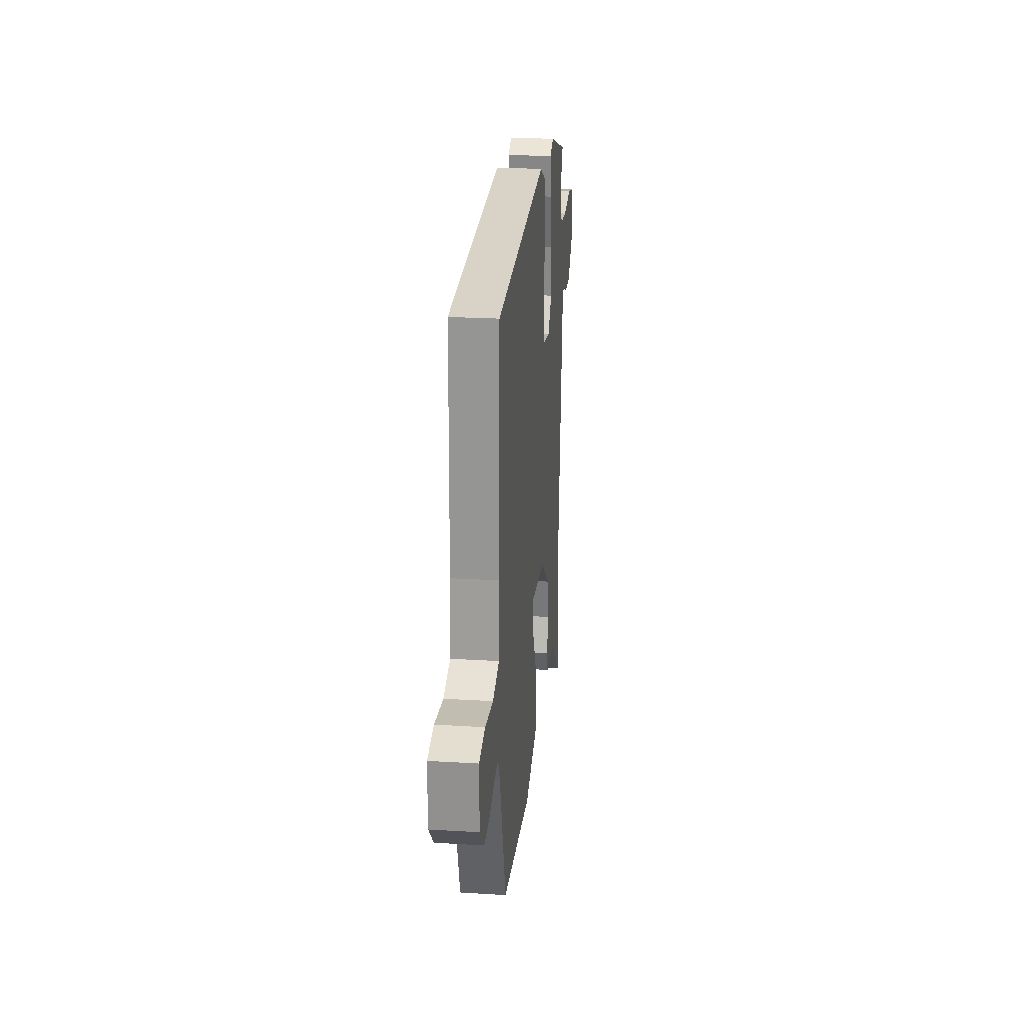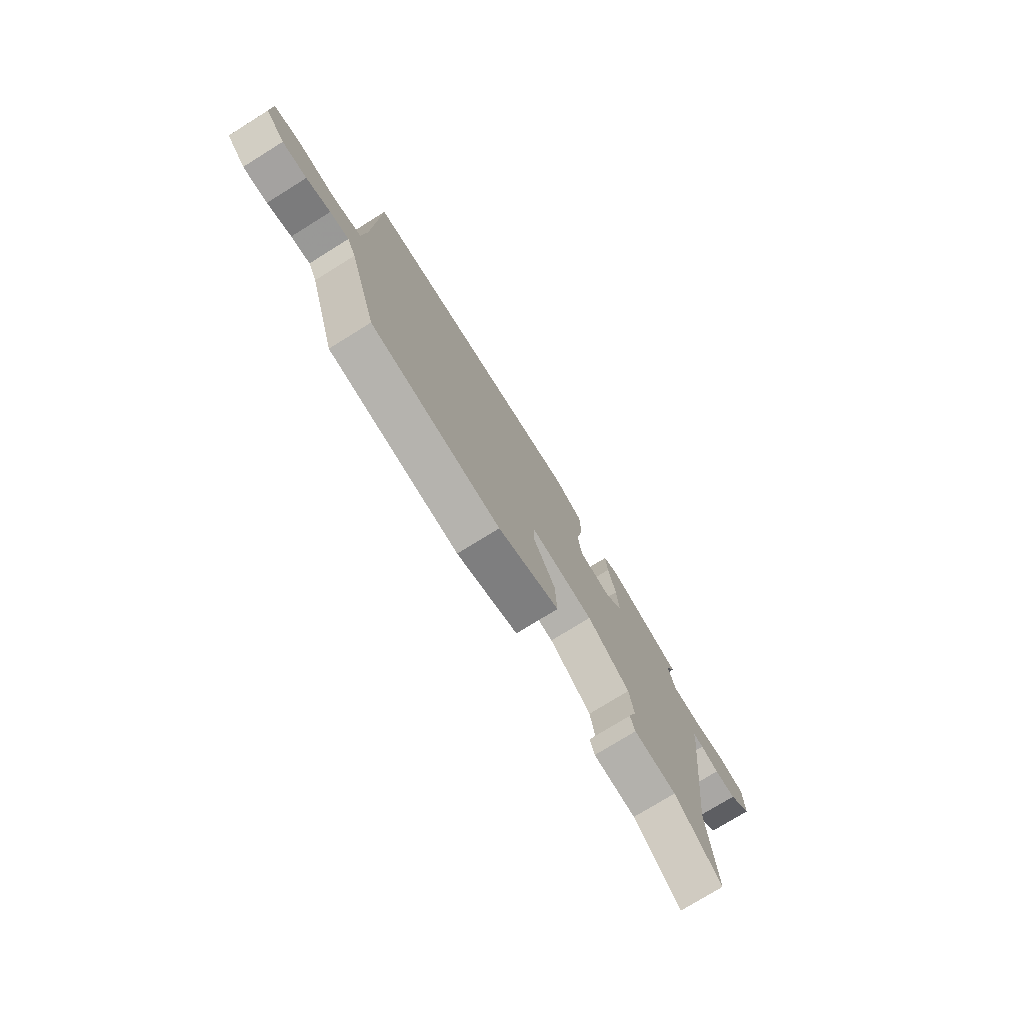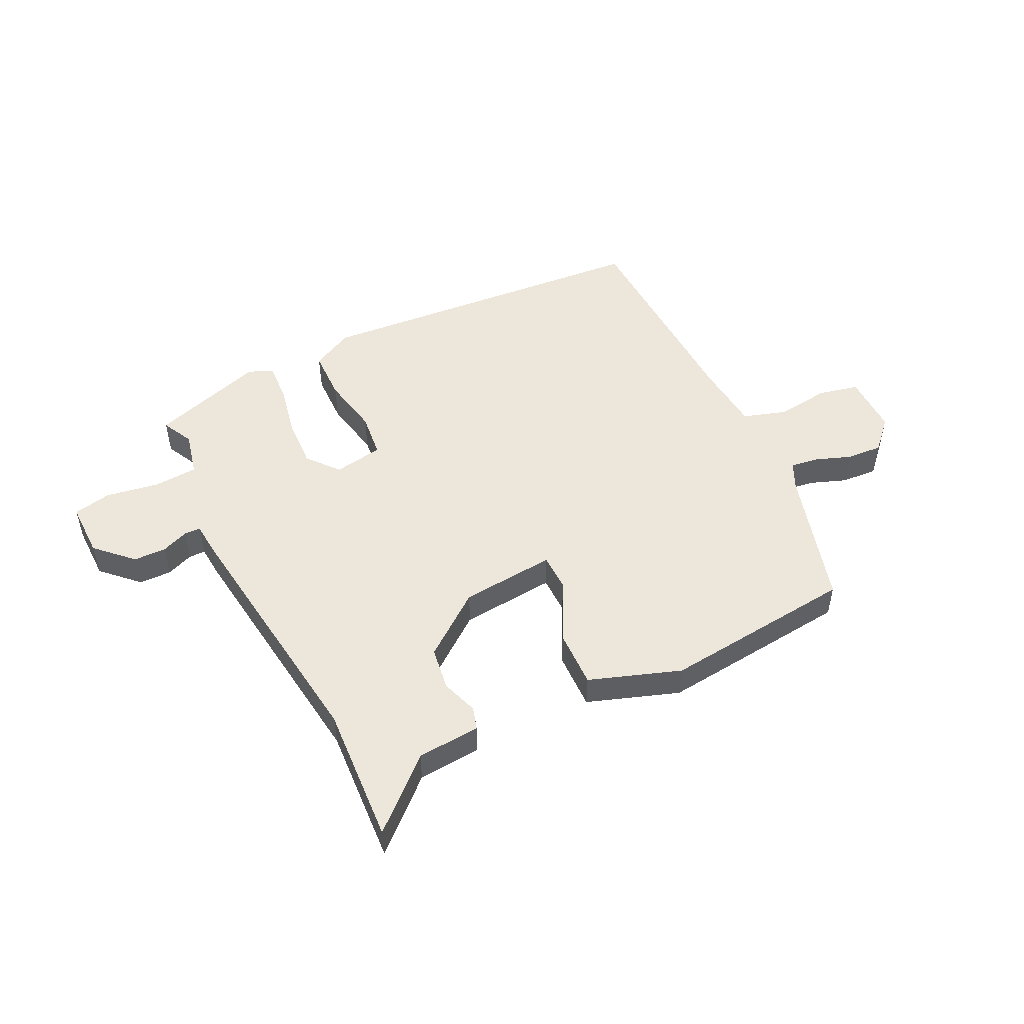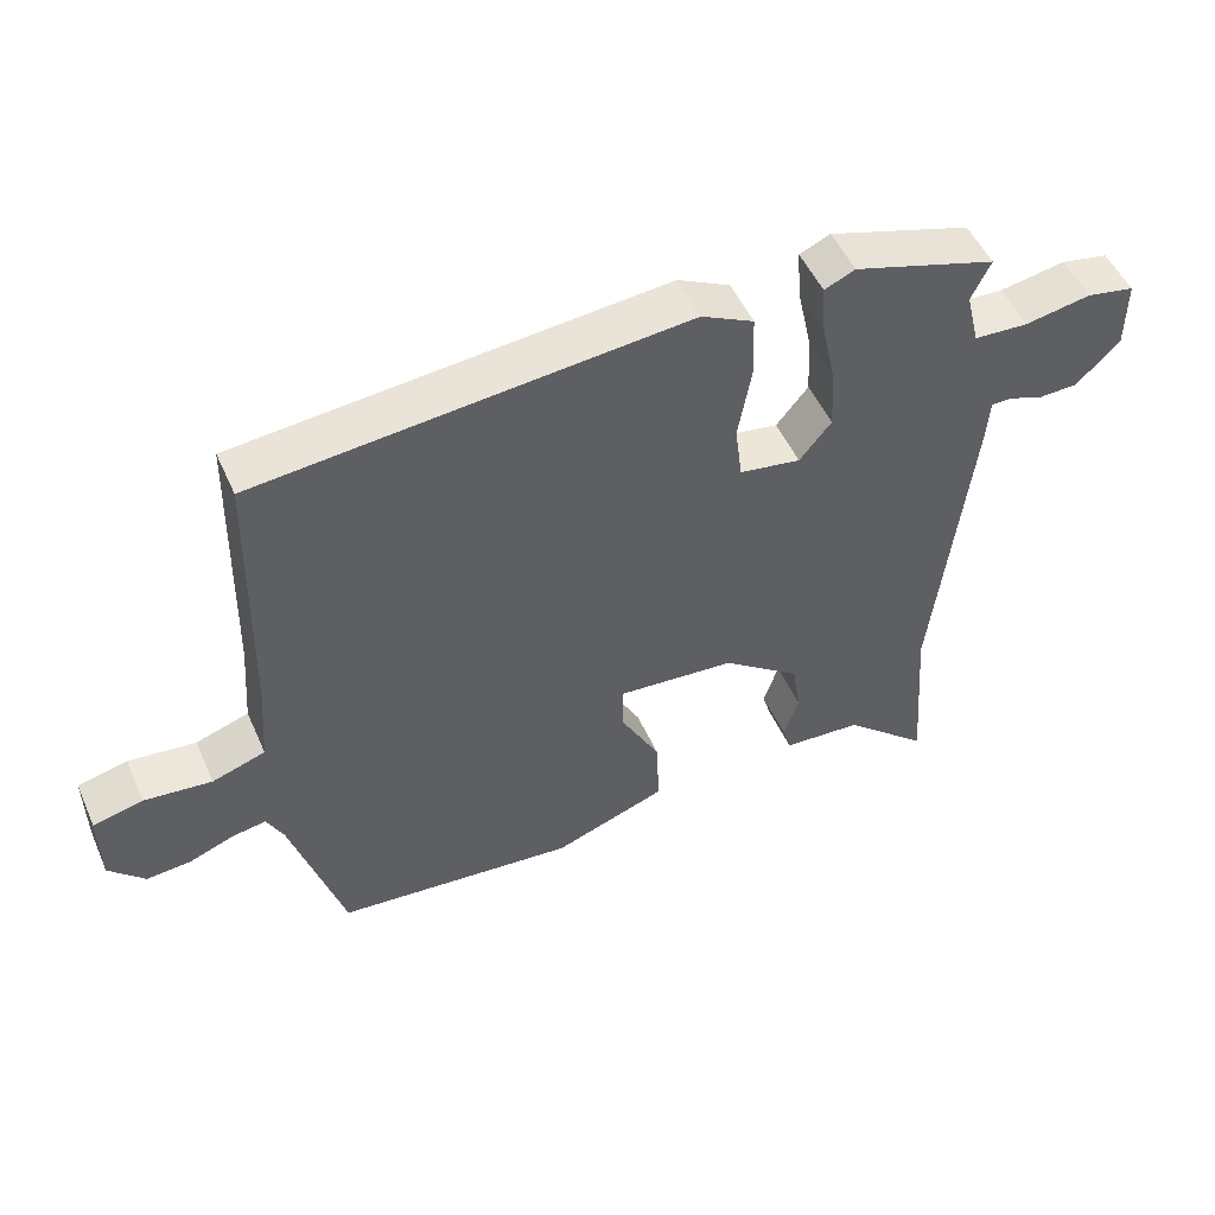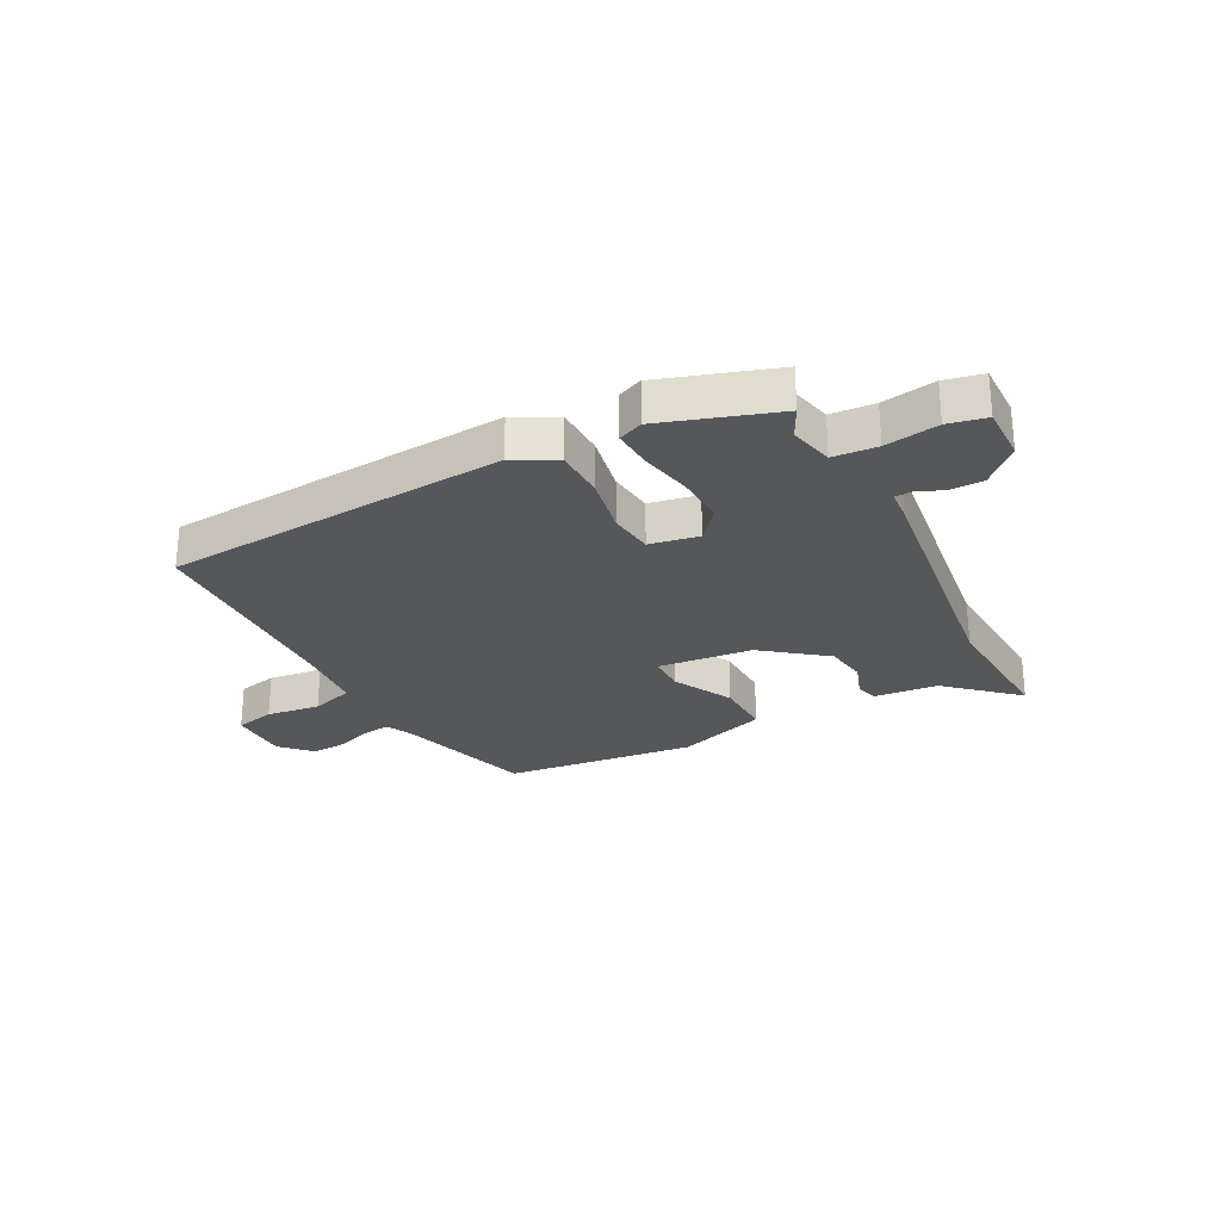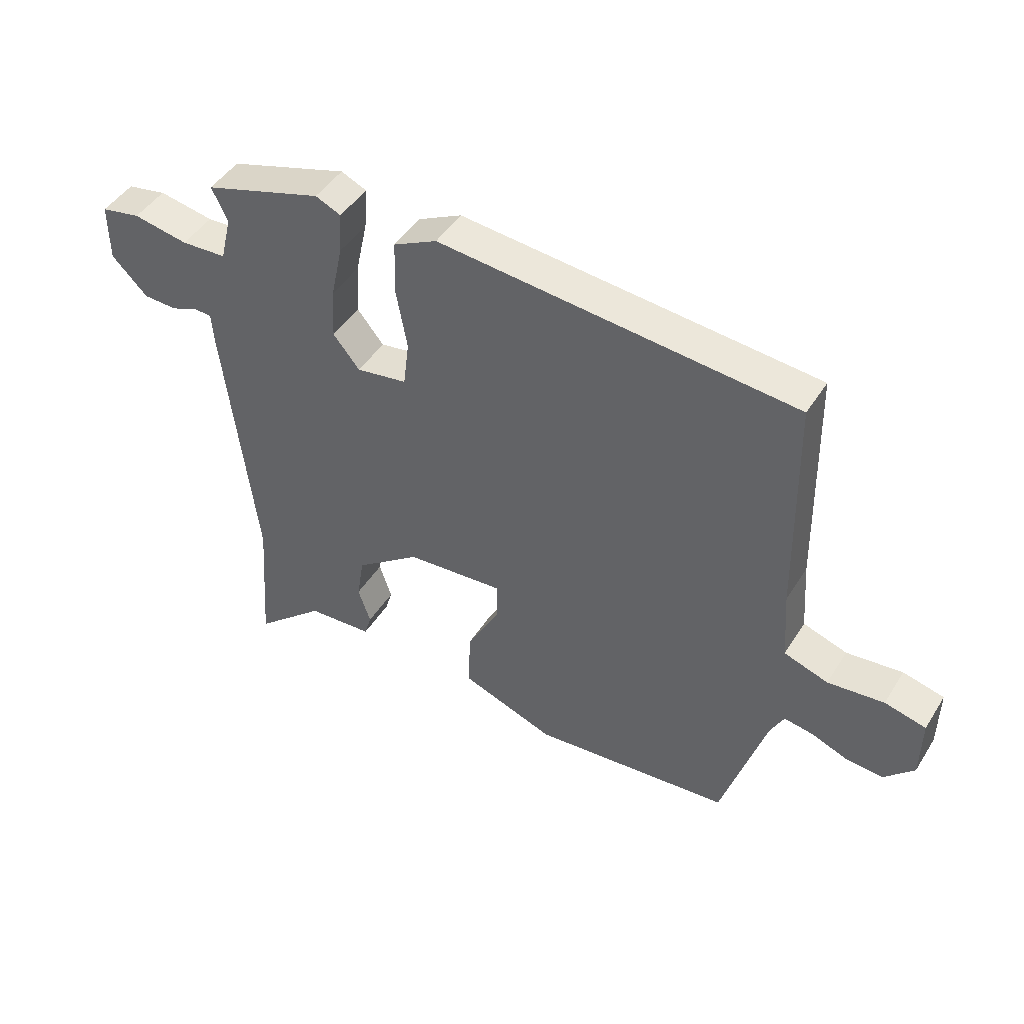
<metadata>
{"format":"obj","ext":"obj","renderer":"f3d","projection":"perspective","resolution":1024,"background":"white","views":[{"elev":22.8,"azim":-84.0,"up":"+Z"},{"elev":-76.3,"azim":-58.2,"up":"+Z"},{"elev":50.3,"azim":153.1,"up":"+Y"},{"elev":50.6,"azim":-23.5,"up":"+Z"},{"elev":-26.7,"azim":26.7,"up":"+Y"},{"elev":46.0,"azim":-149.5,"up":"+Z"}]}
</metadata>
<code>
v 0.487 0.07 -0.33
v 0.505 0.07 -0.572
v 0.385 0.07 -0.466
v 0.274 0.07 -0.459
v 0.262 0.07 -0.419
v 0.283 0.07 -0.356
v 0.271 0.07 -0.28
v 0.161 0.07 -0.198
v -0.005 0.07 -0.185
v -0.005 0.07 -0.251
v 0.051 0.07 -0.355
v 0.055 0.07 -0.457
v -0.104 0.07 -0.515
v -0.442 0.07 -0.484
v -0.516 0.07 -0.24
v -0.539 0.07 -0.194
v -0.588 0.07 -0.202
v -0.65 0.07 -0.226
v -0.713 0.07 -0.231
v -0.763 0.07 -0.18
v -0.764 0.07 -0.074
v -0.694 0.07 -0.057
v -0.599 0.07 -0.067
v -0.524 0.07 -0.042
v -0.515 0.07 0.08
v -0.507 0.07 0.462
v 0.095 0.07 0.518
v 0.169 0.07 0.481
v 0.172 0.07 0.391
v 0.153 0.07 0.286
v 0.163 0.07 0.207
v 0.249 0.07 0.193
v 0.294 0.07 0.248
v 0.289 0.07 0.335
v 0.269 0.07 0.428
v 0.264 0.07 0.498
v 0.307 0.07 0.517
v 0.508 0.07 0.455
v 0.481 0.07 0.399
v 0.5 0.07 0.321
v 0.577 0.07 0.317
v 0.67 0.07 0.334
v 0.737 0.07 0.321
v 0.737 0.07 0.223
v 0.676 0.07 0.162
v 0.619 0.07 0.16
v 0.572 0.07 0.178
v 0.543 0.07 0.177
v 0.539 0.07 0.12
v 0.487 0 -0.33
v 0.505 0 -0.572
v 0.385 0 -0.466
v 0.274 0 -0.459
v 0.262 0 -0.419
v 0.283 0 -0.356
v 0.271 0 -0.28
v 0.161 0 -0.198
v -0.005 0 -0.185
v -0.005 0 -0.251
v 0.051 0 -0.355
v 0.055 0 -0.457
v -0.104 0 -0.515
v -0.442 0 -0.484
v -0.516 0 -0.24
v -0.539 0 -0.194
v -0.588 0 -0.202
v -0.65 0 -0.226
v -0.713 0 -0.231
v -0.763 0 -0.18
v -0.764 0 -0.074
v -0.694 0 -0.057
v -0.599 0 -0.067
v -0.524 0 -0.042
v -0.515 0 0.08
v -0.507 0 0.462
v 0.095 0 0.518
v 0.169 0 0.481
v 0.172 0 0.391
v 0.153 0 0.286
v 0.163 0 0.207
v 0.249 0 0.193
v 0.294 0 0.248
v 0.289 0 0.335
v 0.269 0 0.428
v 0.264 0 0.498
v 0.307 0 0.517
v 0.508 0 0.455
v 0.481 0 0.399
v 0.5 0 0.321
v 0.577 0 0.317
v 0.67 0 0.334
v 0.737 0 0.321
v 0.737 0 0.223
v 0.676 0 0.162
v 0.619 0 0.16
v 0.572 0 0.178
v 0.543 0 0.177
v 0.539 0 0.12
f 48 49 1
f 45 46 47
f 44 45 47
f 43 44 47
f 42 43 47
f 41 42 47
f 40 41 47 48
f 37 38 39
f 36 37 39
f 35 36 39
f 34 35 39
f 33 34 39 40
f 40 48 1
f 33 40 1
f 32 33 1
f 28 29 30
f 27 28 30
f 26 27 30
f 25 26 30
f 24 25 30 31
f 21 22 23
f 20 21 23
f 19 20 23
f 18 19 23
f 17 18 23
f 16 17 23 24
f 24 31 32
f 16 24 32
f 15 16 32
f 13 14 15
f 12 13 15
f 11 12 15
f 10 11 15
f 3 4 5 6
f 3 6 7
f 2 3 7
f 1 2 7
f 32 1 7 8
f 9 10 15
f 9 15 32
f 8 9 32
f 50 98 97
f 96 95 94
f 96 94 93
f 96 93 92
f 96 92 91
f 96 91 90
f 97 96 90 89
f 88 87 86
f 88 86 85
f 88 85 84
f 88 84 83
f 89 88 83 82
f 50 97 89
f 50 89 82
f 50 82 81
f 79 78 77
f 79 77 76
f 79 76 75
f 79 75 74
f 80 79 74 73
f 72 71 70
f 72 70 69
f 72 69 68
f 72 68 67
f 72 67 66
f 73 72 66 65
f 81 80 73
f 81 73 65
f 81 65 64
f 64 63 62
f 64 62 61
f 64 61 60
f 64 60 59
f 55 54 53 52
f 56 55 52
f 56 52 51
f 56 51 50
f 57 56 50 81
f 64 59 58
f 81 64 58
f 81 58 57
f 1 50 51 2
f 2 51 52 3
f 3 52 53 4
f 4 53 54 5
f 5 54 55 6
f 6 55 56 7
f 7 56 57 8
f 8 57 58 9
f 9 58 59 10
f 10 59 60 11
f 11 60 61 12
f 12 61 62 13
f 13 62 63 14
f 14 63 64 15
f 15 64 65 16
f 16 65 66 17
f 17 66 67 18
f 18 67 68 19
f 19 68 69 20
f 20 69 70 21
f 21 70 71 22
f 22 71 72 23
f 23 72 73 24
f 24 73 74 25
f 25 74 75 26
f 26 75 76 27
f 27 76 77 28
f 28 77 78 29
f 29 78 79 30
f 30 79 80 31
f 31 80 81 32
f 32 81 82 33
f 33 82 83 34
f 34 83 84 35
f 35 84 85 36
f 36 85 86 37
f 37 86 87 38
f 38 87 88 39
f 39 88 89 40
f 40 89 90 41
f 41 90 91 42
f 42 91 92 43
f 43 92 93 44
f 44 93 94 45
f 45 94 95 46
f 46 95 96 47
f 47 96 97 48
f 48 97 98 49
f 49 98 50 1

</code>
